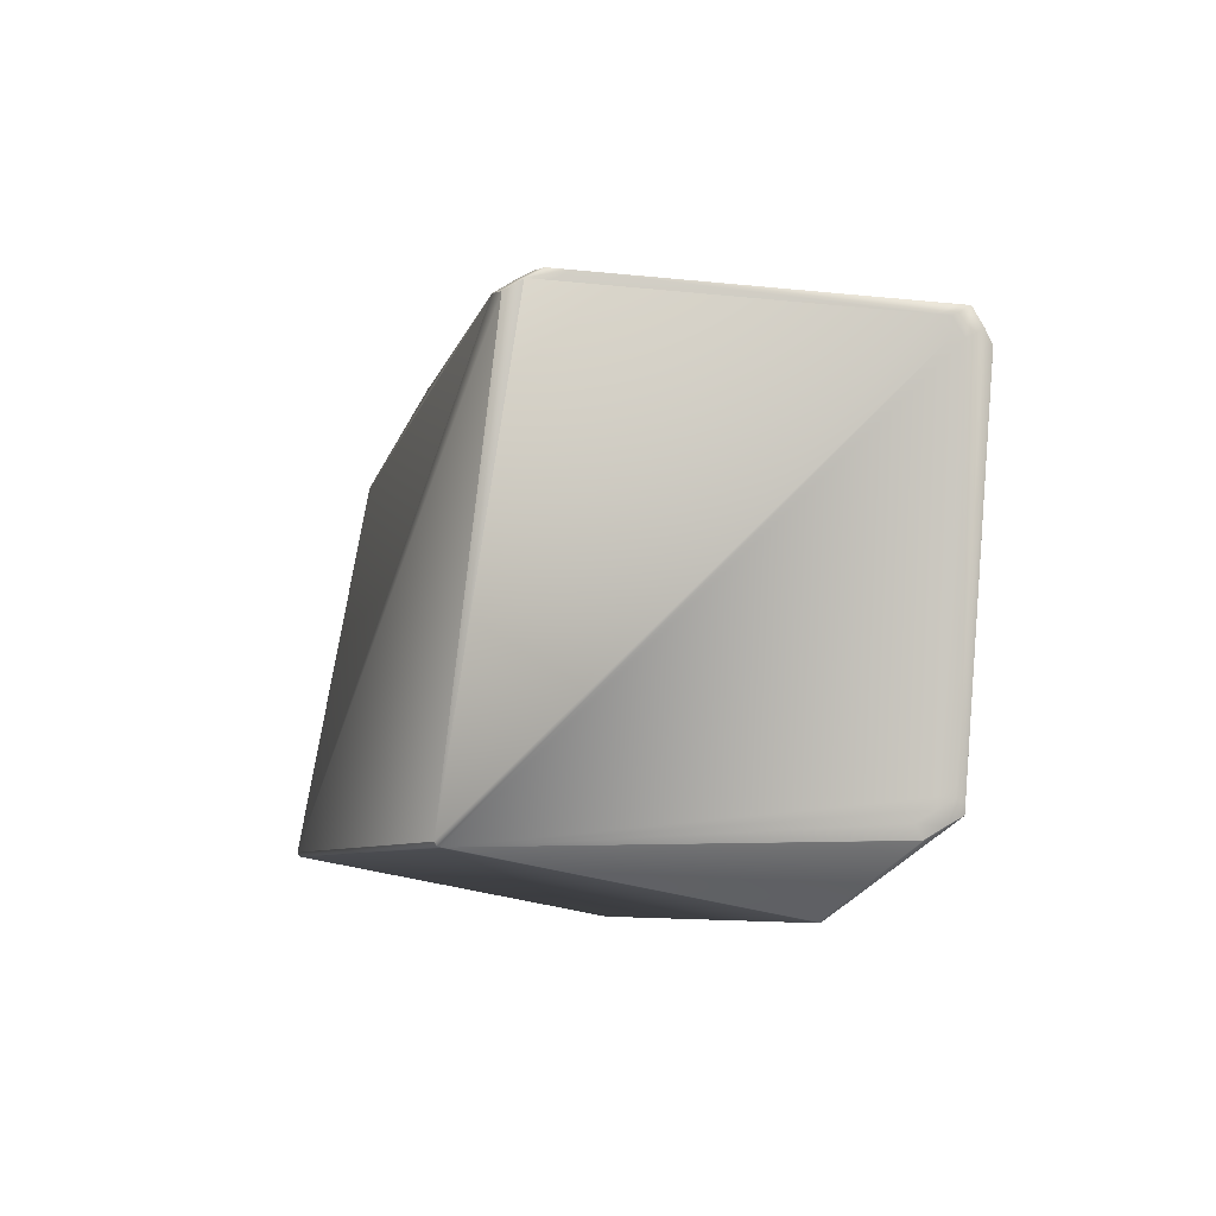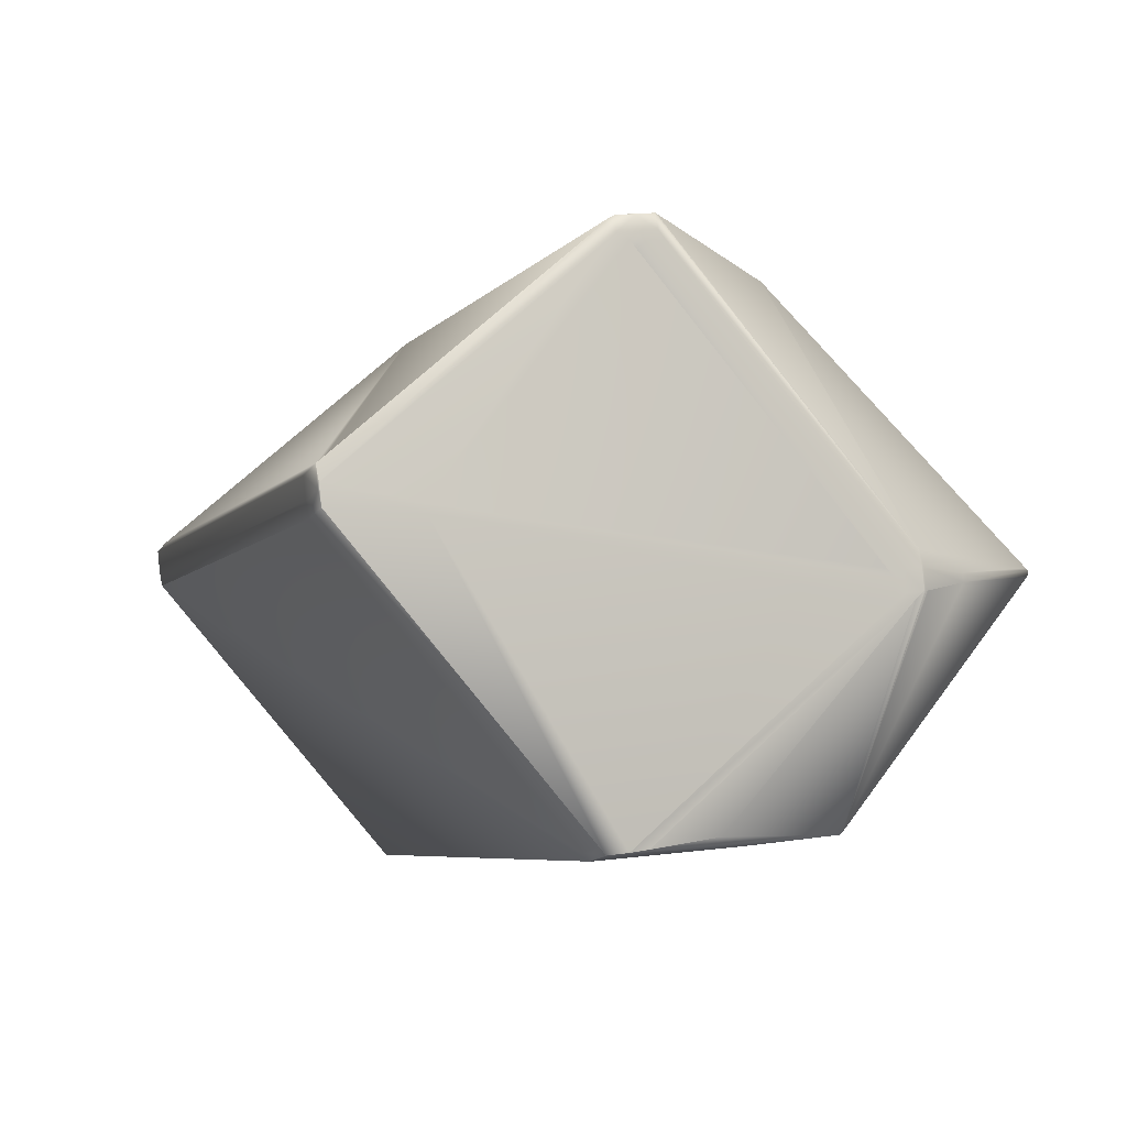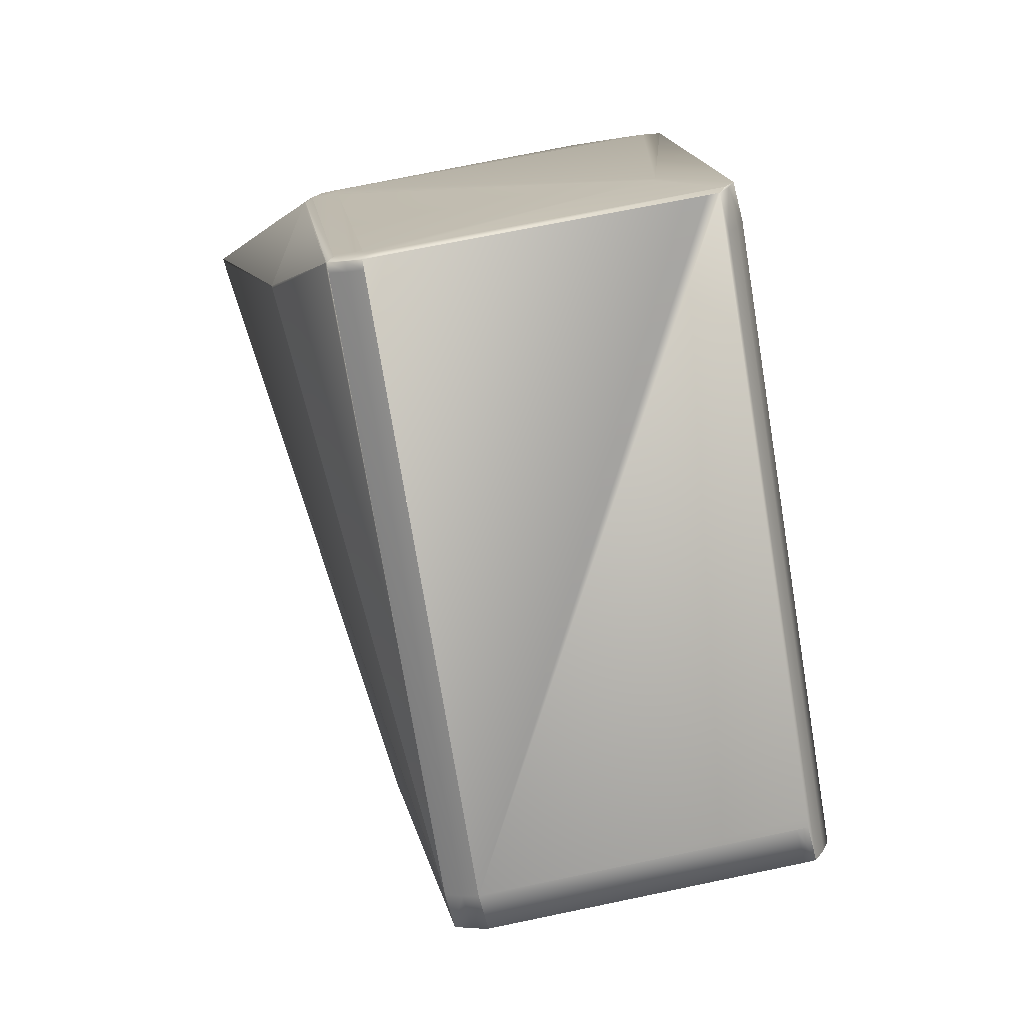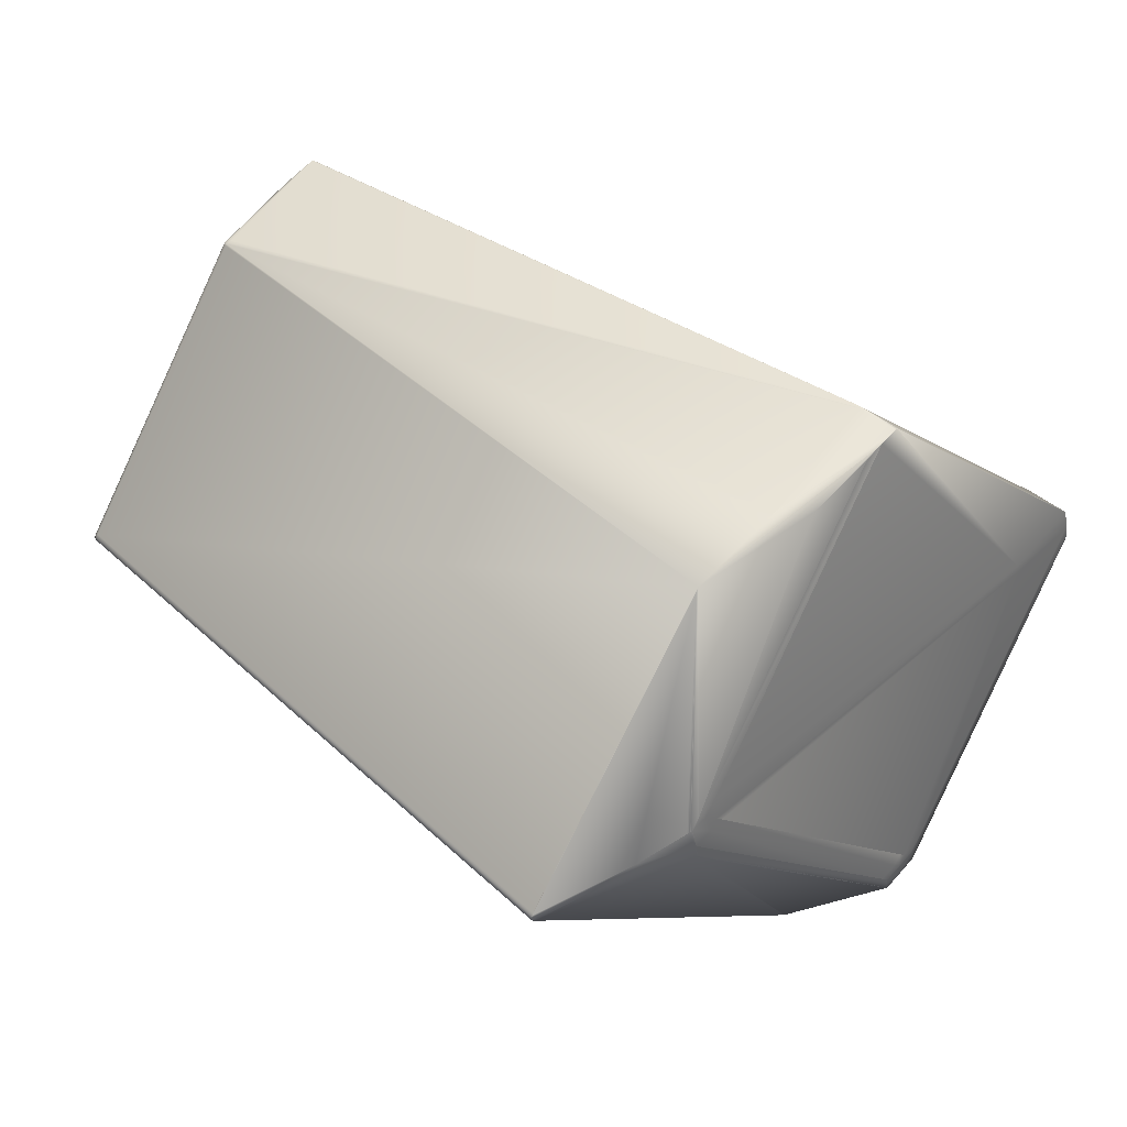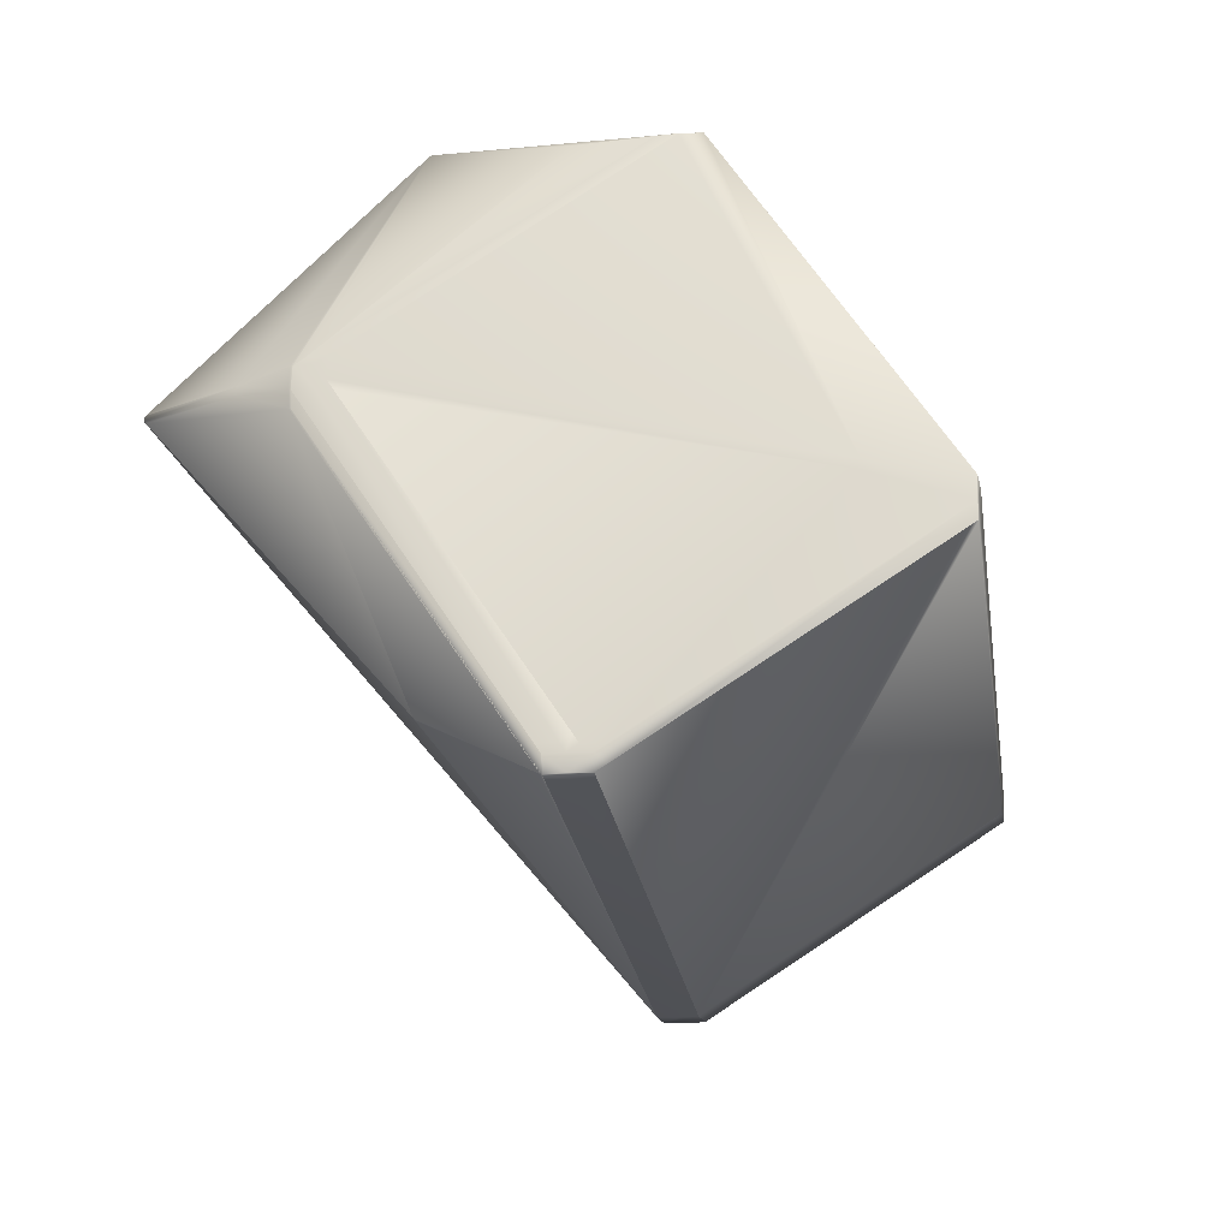
<metadata>
{"format":"obj","ext":"obj","renderer":"f3d","projection":"perspective","resolution":1024,"background":"white","views":[{"elev":-71.6,"azim":-152.7,"up":"+Y"},{"elev":72.6,"azim":-10.4,"up":"+Y"},{"elev":37.2,"azim":-156.7,"up":"+Y"},{"elev":57.5,"azim":113.0,"up":"+Z"},{"elev":-8.6,"azim":171.4,"up":"+Z"}]}
</metadata>
<code>
v 0.1127 0.3606 0.9423
v 0.1872 0.344 0.8717
v 0.2021 0.5531 0.9922
v 0.1123 0.3607 0.9427
v 0.1118 0.3598 0.9423
v 0.1122 0.3597 0.9418
v 0.277 0.5364 0.9212
v 0.2781 0.5363 0.9203
v 0.2766 0.5365 0.9216
v 0.2776 0.5364 0.9207
v 0.1883 0.3439 0.8708
v 0.1868 0.3431 0.8712
v 0.1878 0.343 0.8703
v 0.1104 0.3614 0.9427
v 0.1282 0.5723 0.9906
v 0.11 0.3605 0.9423
v 0.1281 0.5723 0.9906
v 0.06553 0.3674 0.9354
v 0.06545 0.3674 0.9354
v 0.128 0.5723 0.9905
v 0.1279 0.5723 0.9905
v 0.1278 0.5723 0.9905
v 0.2031 0.553 0.9913
v 0.2396 0.5688 0.9282
v 0.1738 0.5628 0.9924
v 0.1659 0.5732 0.9905
v 0.1465 0.58 0.9918
v 0.141 0.5818 0.9921
v 0.1407 0.5819 0.9922
v 0.1404 0.582 0.9922
v 0.1463 0.5801 0.9918
v 0.1402 0.5822 0.9922
v 0.1399 0.5823 0.9922
v 0.1397 0.5824 0.9922
v 0.2363 0.5693 0.9305
v 0.2363 0.5694 0.9305
v 0.2396 0.5688 0.9282
v 0.1719 0.5634 0.9924
v 0.1286 0.5722 0.9906
v 0.1284 0.5722 0.9906
v 0.2092 0.5908 0.8332
v 0.2782 0.5366 0.9188
v 0.2777 0.5357 0.9183
v 0.2091 0.5909 0.8331
v 0.2087 0.5914 0.8325
v 0.2777 0.5372 0.9181
v 0.2088 0.5899 0.8328
v 0.1884 0.3443 0.8692
v 0.1879 0.3433 0.8688
v 0.254 0.5582 0.9219
v 0.2538 0.5576 0.9247
v 0.2086 0.5915 0.8324
v 0.2087 0.59 0.8327
v 0.2409 0.5678 0.9281
v 0.2407 0.5679 0.9281
v 0.2406 0.568 0.9281
v 0.2405 0.5682 0.9282
v 0.2403 0.5683 0.9282
v 0.2402 0.5684 0.9282
v 0.2401 0.5685 0.9282
v 0.24 0.5685 0.9282
v 0.2399 0.5686 0.9282
v 0.2398 0.5687 0.9282
v 0.2397 0.5687 0.9282
v 0.2397 0.5688 0.9282
v 0.2408 0.5706 0.9162
v 0.2081 0.5906 0.832
v 0.1796 0.6163 0.8163
v 0.1795 0.6164 0.8163
v 0.1794 0.6165 0.8162
v 0.07783 0.3634 0.935
v 0.07777 0.3634 0.935
v 0.07772 0.3634 0.935
v 0.07767 0.3635 0.935
v 0.07763 0.3635 0.935
v 0.07757 0.3641 0.9298
v 0.07097 0.3662 0.9298
v 0.06932 0.3674 0.9271
v 0.009878 0.4117 0.8297
v 0.01316 0.4112 0.8275
v 0.06537 0.3674 0.9354
v 0.06531 0.3674 0.9354
v 0.07187 0.3654 0.9354
v 0.1165 0.4118 0.7609
v 0.1123 0.3994 0.7593
v 0.1166 0.4118 0.7609
v 0.1056 0.4014 0.7593
v 0.1122 0.3994 0.7593
v 0.1056 0.4014 0.7593
v 0.01372 0.4129 0.8206
v 0.1165 0.4118 0.7609
v 0.1672 0.5654 0.9923
v 0.1702 0.5641 0.9924
v 0.1325 0.5846 0.9921
v 0.1721 0.5634 0.9924
v 0.1333 0.5843 0.9922
v 0.1331 0.5844 0.9922
v 0.1329 0.5845 0.9922
v 0.2409 0.5699 0.9214
v 0.2406 0.5708 0.9162
v 0.09923 0.6237 0.8936
v 0.09899 0.6231 0.8964
v 0.231 0.573 0.9239
v 0.07166 0.632 0.8852
v 0.1633 0.6206 0.8238
v 0.2293 0.5743 0.9212
v 0.1699 0.6186 0.8238
v 0.0715 0.6302 0.8922
v 0.1319 0.5848 0.9921
v 0.132 0.5848 0.9921
v 0.1386 0.5828 0.9921
v 0.2304 0.5713 0.9308
v 0.146 0.5802 0.9918
v 0.1458 0.5803 0.9918
v 0.1456 0.5804 0.9918
v 0.1452 0.5805 0.9918
v 0.1449 0.5807 0.9918
v 0.1448 0.5807 0.9918
v 0.1447 0.5808 0.9918
v 0.2362 0.5694 0.9305
v 0.1395 0.5824 0.9922
v 0.2406 0.5701 0.9214
v 0.1454 0.5805 0.9918
v 0.1393 0.5825 0.9922
v 0.1392 0.5826 0.9921
v 0.2407 0.5707 0.9162
v 0.181 0.6153 0.8189
v 0.1327 0.5846 0.9921
v 0.1793 0.6165 0.8162
v 0.2404 0.571 0.9162
v 0.2404 0.5703 0.9214
v 0.139 0.5826 0.9921
v 0.07122 0.6303 0.8921
v 0.07111 0.6303 0.8921
v 0.1389 0.5827 0.9921
v 0.1792 0.6166 0.8162
v 0.1809 0.6154 0.8188
v 0.1324 0.5847 0.9921
v 0.1322 0.5847 0.9921
v 0.1277 0.5724 0.9905
v 0.1165 0.4119 0.7609
v 0.2403 0.571 0.9162
v 0.2404 0.5704 0.9214
v 0.1388 0.5827 0.9921
v 0.1808 0.6154 0.8188
v 0.1792 0.6167 0.8161
v 0.2402 0.5711 0.9162
v 0.2403 0.5704 0.9214
v 0.1321 0.5848 0.9921
v 0.07157 0.632 0.8852
v 0.1387 0.5828 0.9921
v 0.07102 0.6304 0.8921
v 0.1791 0.6167 0.8161
v 0.2402 0.5712 0.9162
v 0.07183 0.3654 0.9353
v 0.2402 0.5705 0.9214
v 0.1446 0.5808 0.9918
v 0.1321 0.5848 0.9921
v 0.06526 0.3674 0.9353
v 0.1277 0.5724 0.9905
v 0.0715 0.6321 0.8852
v 0.1386 0.5828 0.9921
v 0.07094 0.6304 0.892
v 0.179 0.6167 0.8161
v 0.2401 0.5712 0.9162
v 0.07181 0.3654 0.9353
v 0.2402 0.5705 0.9214
v 0.06522 0.3674 0.9353
v 0.07144 0.6321 0.8851
v 0.07089 0.6304 0.892
v 0.1319 0.5848 0.9921
v 0.1806 0.6155 0.8188
v 0.179 0.6168 0.8161
v 0.07113 0.3655 0.935
v 0.0652 0.3674 0.9353
v 0.07107 0.3655 0.935
v 0.2401 0.5712 0.9162
v 0.2401 0.5705 0.9213
v 0.1791 0.6161 0.8212
v 0.179 0.6168 0.8161
v 0.24 0.5712 0.9162
v 0.179 0.6161 0.8212
v 0.2401 0.5706 0.9213
v 0.1276 0.5724 0.9905
v 0.004121 0.413 0.8352
v 0.004107 0.413 0.8352
v 0.06355 0.3687 0.9326
v 0.126 0.5736 0.9878
v 0.06654 0.6179 0.8904
v 0.07137 0.6328 0.8799
v 0.07134 0.6328 0.8799
v 0.0714 0.6321 0.8851
v 0.1632 0.6213 0.8186
v 0.07085 0.6304 0.892
v 0.1122 0.3994 0.7593
v 0.178 0.6136 0.8152
v 0.0652 0.3674 0.9353
v 0.07103 0.3655 0.935
v 0.1789 0.6168 0.8161
v 0.1806 0.6149 0.8239
v 0.179 0.6161 0.8212
v 0.2395 0.5689 0.9282
v 0.004042 0.4137 0.83
v 0.004041 0.4137 0.83
v 0.06648 0.6186 0.8852
v 0.004106 0.413 0.8352
v 0.06355 0.3687 0.9326
v 0.07132 0.6328 0.8799
v 0.07138 0.6321 0.8851
v 0.07083 0.6304 0.892
v 0.1303 0.5861 0.9894
v 0.1056 0.4014 0.7593
v 0.0997 0.4021 0.7632
v 0.09386 0.4041 0.7636
v 0.09976 0.4034 0.7596
v 0.1122 0.3994 0.7593
v 0.1165 0.4119 0.7609
v 0.178 0.6137 0.8152
v 0.004595 0.4154 0.8232
v 0.06703 0.6203 0.8783
v 0.004595 0.4154 0.8231
v 0.009844 0.431 0.8256
v 0.008884 0.4278 0.8247
v 0.09975 0.4034 0.7596
v 0.104 0.4158 0.7612
v 0.00788 0.4149 0.8209
v 0.07722 0.632 0.876
v 0.01217 0.4273 0.8225
v 0.0746 0.6323 0.8777
v 0.0805 0.6315 0.8738
v 0.1665 0.6208 0.8164
v 0.1655 0.6176 0.8156
v 0.104 0.4158 0.7612
v 0.06513 0.3681 0.9302
v 0.1748 0.6169 0.8242
v 0.2342 0.5725 0.9217
v 0.1732 0.6181 0.8215
v 0.1731 0.6188 0.8164
v 0.2337 0.5708 0.9286
v 0.07076 0.6311 0.8868
v 0.06348 0.3694 0.9275
v 0.1666 0.6201 0.8215
v 0.1715 0.6174 0.8265
v 0.01043 0.4134 0.8228
v 0.1099 0.4139 0.7609
v 0.1723 0.6188 0.8161
v 0.1714 0.6157 0.8152
f 1 2 3
f 1 3 4
f 1 4 5
f 1 6 2
f 1 5 6
f 7 2 8
f 7 3 2
f 7 9 3
f 7 8 10
f 7 10 9
f 2 11 8
f 2 6 12
f 2 12 13
f 2 13 11
f 14 4 15
f 14 16 5
f 14 5 4
f 14 15 17
f 14 18 19
f 14 17 20
f 14 19 16
f 14 20 21
f 14 21 22
f 14 22 18
f 3 9 10
f 3 23 24
f 3 10 23
f 3 25 4
f 3 26 27
f 3 28 29
f 3 29 30
f 3 27 31
f 3 30 32
f 3 31 28
f 3 32 33
f 3 33 34
f 3 34 25
f 3 35 36
f 3 24 37
f 3 36 26
f 3 37 35
f 4 38 39
f 4 25 38
f 4 39 40
f 4 40 15
f 41 42 43
f 41 44 45
f 41 45 46
f 41 46 42
f 41 47 44
f 41 43 47
f 42 48 49
f 42 8 48
f 42 46 50
f 42 49 43
f 42 50 51
f 42 51 8
f 48 8 11
f 48 11 13
f 48 13 49
f 44 52 45
f 44 47 53
f 44 53 52
f 8 51 10
f 23 10 51
f 23 51 54
f 23 54 55
f 23 55 56
f 23 56 57
f 23 57 58
f 23 58 59
f 23 59 60
f 23 60 61
f 23 61 62
f 23 62 63
f 23 63 64
f 23 64 65
f 23 65 24
f 45 52 66
f 45 66 46
f 46 66 50
f 52 53 67
f 52 67 68
f 52 68 69
f 52 69 70
f 52 70 66
f 6 5 71
f 6 71 12
f 12 71 72
f 12 72 73
f 12 73 74
f 12 74 75
f 12 75 76
f 12 77 78
f 12 79 80
f 12 78 79
f 12 80 13
f 12 76 77
f 16 19 81
f 16 81 5
f 5 81 82
f 5 82 83
f 5 83 71
f 47 43 84
f 47 84 53
f 43 49 85
f 43 86 84
f 43 85 86
f 49 13 80
f 49 87 88
f 49 88 85
f 49 89 87
f 49 90 89
f 49 80 90
f 53 84 67
f 67 84 91
f 67 91 68
f 92 93 94
f 92 39 93
f 92 94 39
f 93 38 95
f 93 95 34
f 93 96 97
f 93 34 96
f 93 97 98
f 93 39 38
f 93 98 94
f 38 25 95
f 95 25 34
f 50 99 51
f 50 66 100
f 50 100 99
f 51 55 54
f 51 56 55
f 51 57 56
f 51 99 58
f 51 58 57
f 101 102 103
f 101 104 102
f 101 105 104
f 101 103 106
f 101 107 105
f 101 106 107
f 102 108 109
f 102 104 108
f 102 110 111
f 102 111 112
f 102 109 110
f 102 112 103
f 26 31 27
f 26 113 31
f 26 114 113
f 26 115 114
f 26 116 115
f 26 117 116
f 26 118 117
f 26 119 118
f 26 36 120
f 26 120 119
f 28 31 29
f 29 31 113
f 29 113 114
f 29 114 30
f 30 114 32
f 32 114 115
f 32 115 33
f 33 115 34
f 96 34 121
f 96 121 97
f 34 115 121
f 99 122 58
f 99 100 122
f 115 123 121
f 115 116 123
f 58 122 60
f 58 60 59
f 97 121 124
f 97 124 98
f 121 123 116
f 121 116 125
f 121 125 124
f 66 126 100
f 66 127 126
f 66 70 127
f 68 91 69
f 39 15 40
f 39 94 15
f 98 124 125
f 98 128 94
f 98 125 128
f 126 127 100
f 69 129 70
f 69 91 129
f 122 100 130
f 122 131 60
f 122 130 131
f 116 117 125
f 60 131 62
f 60 62 61
f 128 125 132
f 128 132 94
f 108 133 109
f 108 104 134
f 108 134 133
f 125 117 118
f 125 135 132
f 125 118 135
f 127 70 130
f 127 130 100
f 70 129 136
f 70 137 130
f 70 136 137
f 15 94 138
f 15 138 139
f 15 139 17
f 18 22 140
f 18 140 19
f 94 132 135
f 94 135 138
f 129 91 141
f 129 141 136
f 131 130 142
f 131 143 62
f 131 142 143
f 62 143 63
f 17 139 20
f 19 140 81
f 138 135 144
f 138 144 139
f 133 134 109
f 135 118 144
f 137 136 142
f 137 142 130
f 136 145 142
f 136 146 145
f 136 141 146
f 143 142 147
f 143 148 63
f 143 147 148
f 118 119 144
f 63 148 64
f 20 139 149
f 20 149 21
f 81 140 82
f 104 150 134
f 104 105 150
f 139 144 151
f 139 151 149
f 134 150 152
f 134 152 109
f 144 119 151
f 145 146 147
f 145 147 142
f 146 153 154
f 146 154 147
f 146 141 153
f 71 83 155
f 71 155 72
f 148 147 154
f 148 156 64
f 148 154 156
f 119 157 151
f 119 120 157
f 64 156 65
f 21 149 158
f 21 158 22
f 82 159 83
f 82 140 160
f 82 160 159
f 83 159 155
f 150 161 152
f 150 105 161
f 149 151 162
f 149 162 158
f 152 161 163
f 152 163 109
f 151 157 162
f 153 164 165
f 153 165 154
f 153 141 164
f 86 85 84
f 72 155 166
f 72 166 73
f 156 154 165
f 156 167 65
f 156 165 167
f 157 120 162
f 65 167 24
f 22 158 110
f 22 110 140
f 159 168 155
f 159 160 168
f 155 168 166
f 161 169 163
f 161 105 169
f 158 162 111
f 158 111 110
f 163 169 170
f 163 170 171
f 163 171 109
f 162 120 112
f 162 112 111
f 85 88 84
f 164 172 165
f 164 173 172
f 164 141 173
f 84 88 91
f 174 73 166
f 174 168 175
f 174 166 168
f 174 176 73
f 174 175 176
f 73 176 74
f 167 165 177
f 167 178 24
f 167 177 178
f 179 173 180
f 179 178 181
f 179 182 183
f 179 180 182
f 179 183 178
f 179 181 173
f 35 37 36
f 24 178 37
f 140 110 109
f 140 109 160
f 168 160 184
f 168 184 175
f 185 175 184
f 185 186 187
f 185 187 175
f 185 184 188
f 185 189 186
f 185 188 189
f 169 190 191
f 169 192 170
f 169 191 192
f 169 105 193
f 169 193 190
f 170 192 194
f 170 194 171
f 87 89 88
f 88 89 195
f 88 195 91
f 172 173 177
f 172 177 165
f 173 196 180
f 173 141 196
f 173 181 177
f 91 195 141
f 190 193 191
f 176 175 197
f 176 198 74
f 176 197 198
f 74 198 75
f 178 177 181
f 178 183 37
f 182 180 199
f 182 200 183
f 182 201 200
f 182 199 201
f 36 37 202
f 36 202 120
f 37 183 202
f 160 109 171
f 160 171 184
f 175 187 197
f 186 203 204
f 186 197 187
f 186 189 205
f 186 206 207
f 186 207 197
f 186 205 203
f 186 204 206
f 192 191 208
f 192 209 194
f 192 208 209
f 194 209 210
f 194 210 211
f 194 211 171
f 89 212 195
f 89 90 213
f 89 213 214
f 89 215 212
f 89 214 215
f 195 212 216
f 195 216 141
f 180 196 217
f 180 218 199
f 180 217 218
f 196 141 217
f 141 216 217
f 219 203 220
f 219 220 208
f 219 221 203
f 219 208 222
f 219 222 223
f 219 223 221
f 224 225 215
f 224 215 214
f 224 226 225
f 224 214 226
f 203 221 204
f 203 205 220
f 191 227 208
f 191 193 227
f 225 226 228
f 225 208 229
f 225 222 208
f 225 223 222
f 225 230 231
f 225 231 232
f 225 229 230
f 225 232 233
f 225 233 215
f 225 228 223
f 198 197 234
f 198 77 76
f 198 76 75
f 198 234 77
f 200 201 235
f 200 235 236
f 200 236 183
f 183 236 202
f 201 237 235
f 201 199 238
f 201 238 237
f 120 202 239
f 120 239 112
f 202 236 239
f 184 171 188
f 197 207 234
f 189 188 211
f 189 210 240
f 189 211 210
f 189 240 205
f 188 171 211
f 206 204 241
f 206 241 207
f 207 241 234
f 105 242 193
f 105 107 242
f 209 208 240
f 209 240 210
f 242 107 237
f 242 237 238
f 242 231 193
f 242 238 231
f 243 103 235
f 243 235 237
f 243 107 106
f 243 106 103
f 243 237 107
f 103 236 235
f 103 112 239
f 103 239 236
f 244 90 79
f 244 79 221
f 244 221 90
f 212 245 216
f 212 215 233
f 212 233 245
f 90 80 79
f 90 221 226
f 90 226 214
f 90 214 213
f 77 234 78
f 79 78 241
f 79 204 221
f 79 241 204
f 78 234 241
f 216 245 217
f 246 247 232
f 246 199 247
f 246 231 238
f 246 232 231
f 246 238 199
f 247 245 232
f 247 199 218
f 247 218 245
f 245 218 217
f 245 233 232
f 220 205 240
f 220 240 208
f 221 223 228
f 221 228 226
f 227 193 230
f 227 230 229
f 227 229 208
f 193 231 230

</code>
